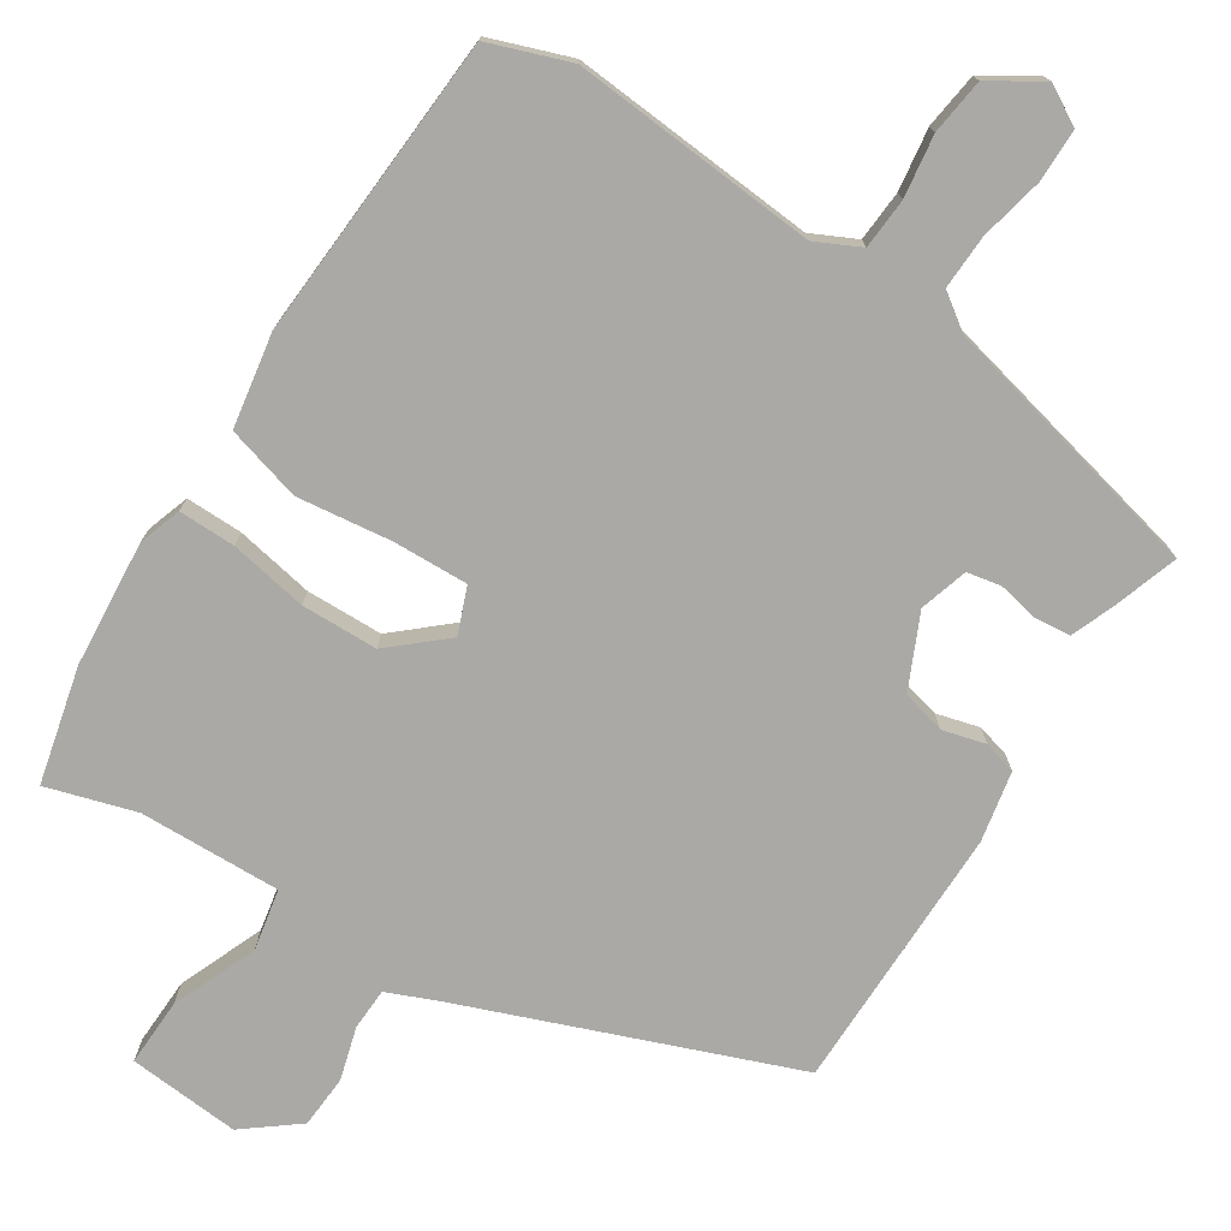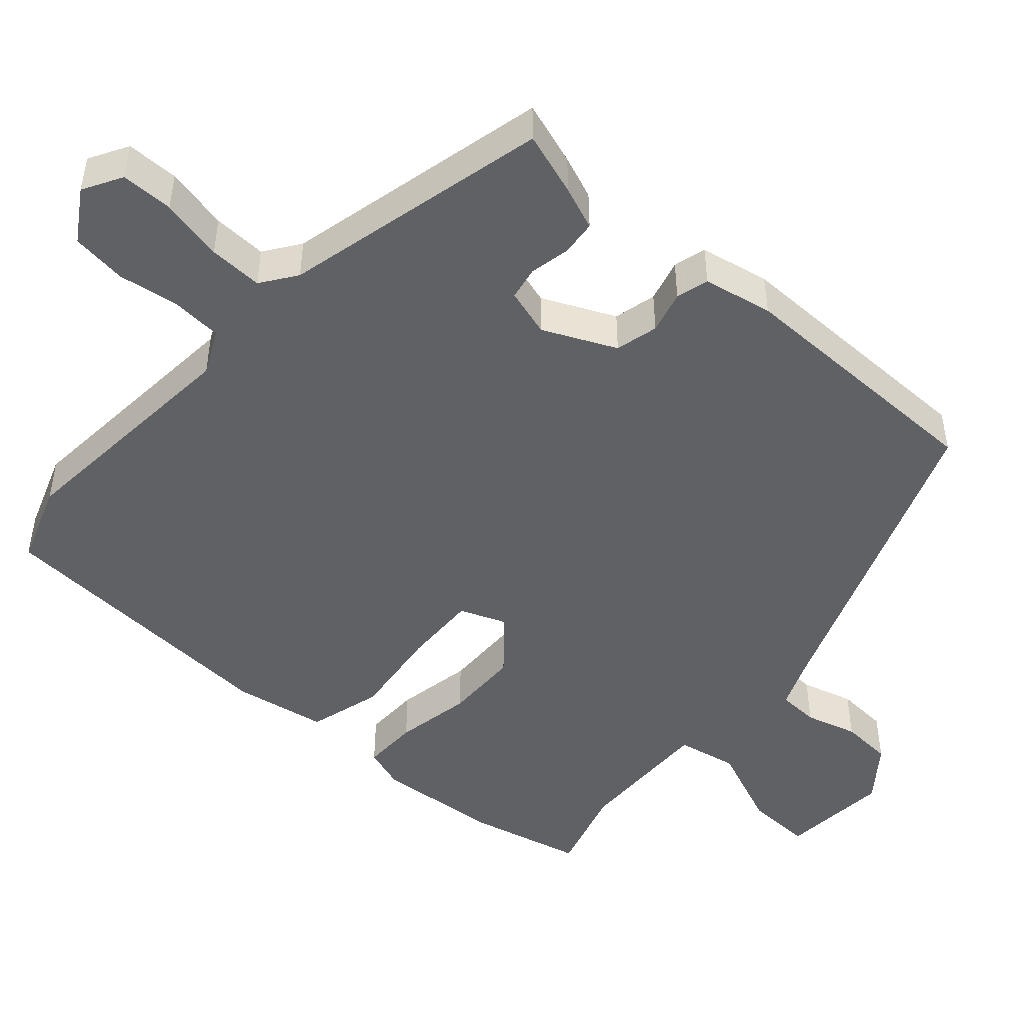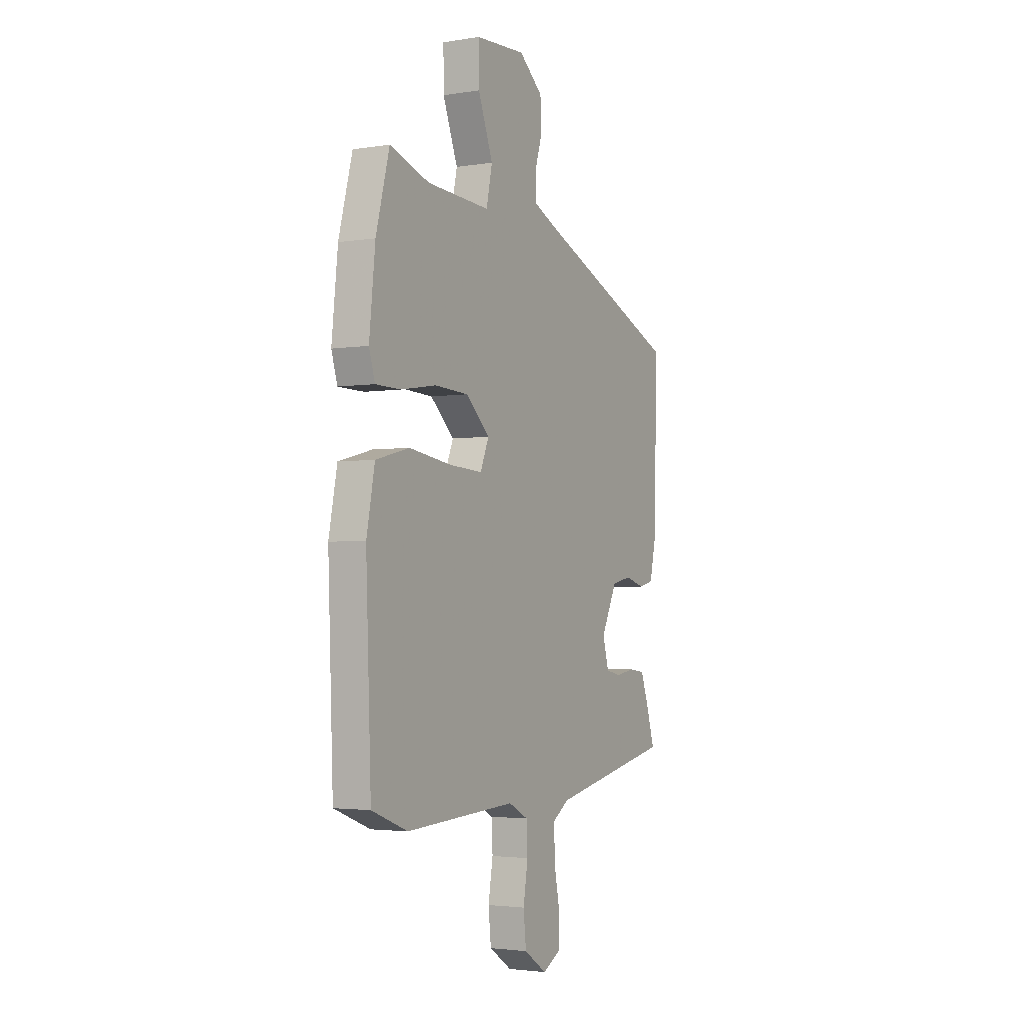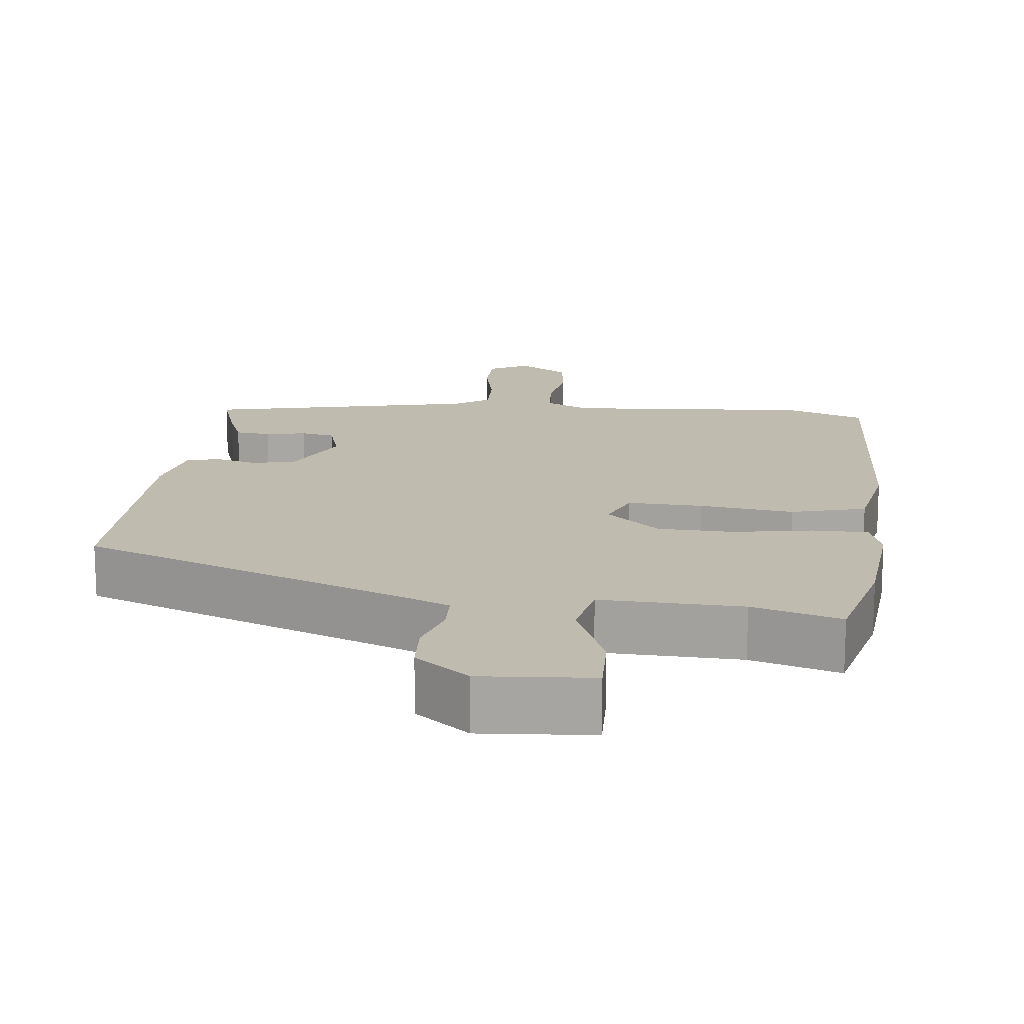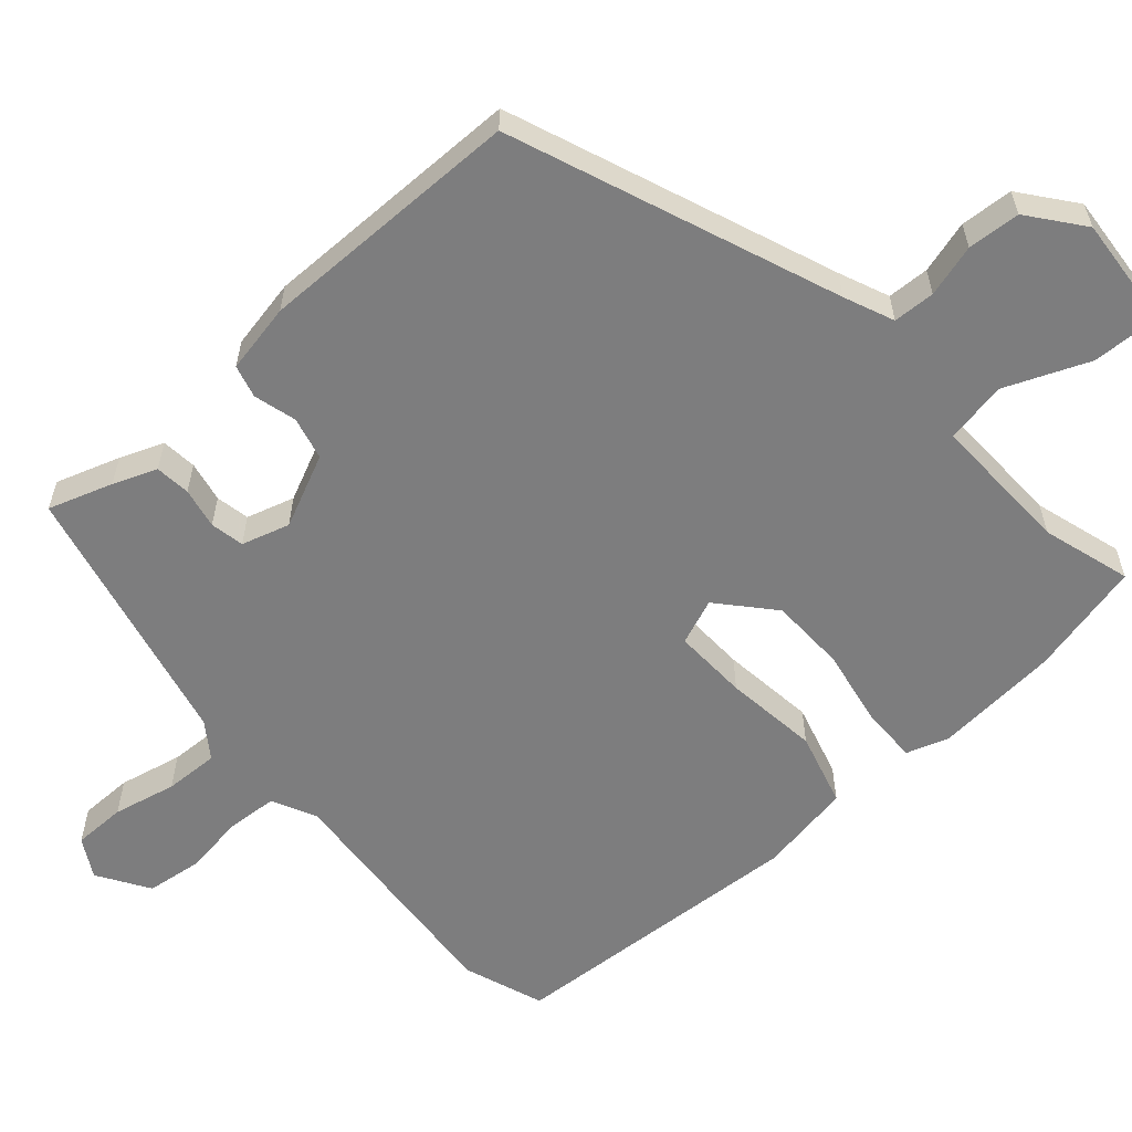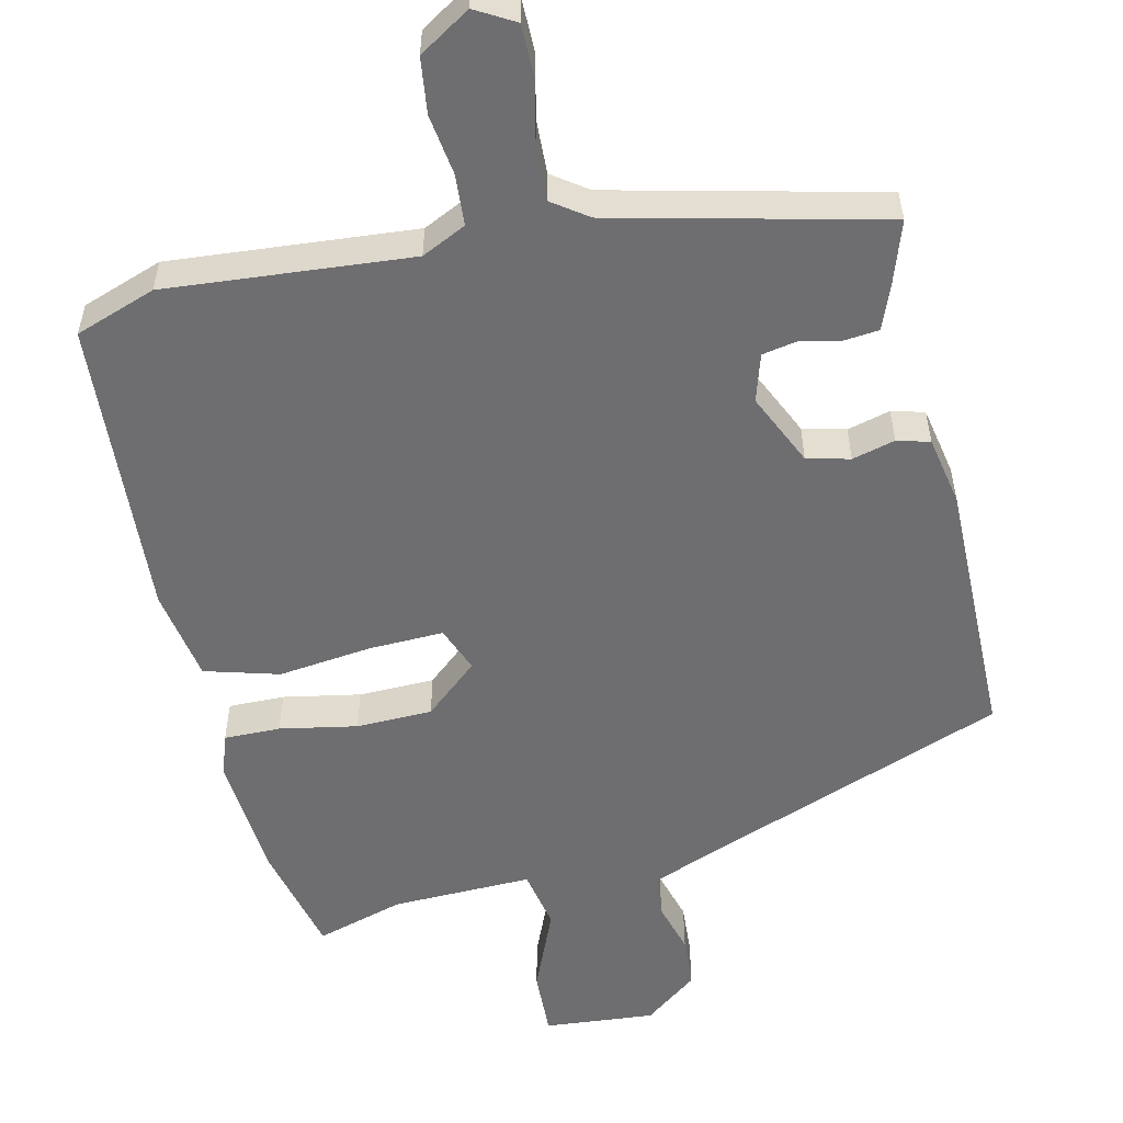
<metadata>
{"format":"obj","ext":"obj","renderer":"f3d","projection":"perspective","resolution":1024,"background":"white","views":[{"elev":-75.3,"azim":146.0,"up":"+Y"},{"elev":-47.6,"azim":-133.0,"up":"+Y"},{"elev":-2.9,"azim":118.8,"up":"+Z"},{"elev":15.9,"azim":5.5,"up":"+Y"},{"elev":-59.1,"azim":-49.9,"up":"+Y"},{"elev":-54.4,"azim":-168.6,"up":"+Y"}]}
</metadata>
<code>
v 0.485 0.07 0.557
v 0.526 0.07 0.401
v 0.544 0.07 0.23
v 0.526 0.07 0.172
v 0.449 0.07 0.171
v 0.343 0.07 0.188
v 0.239 0.07 0.183
v 0.167 0.07 0.117
v 0.193 0.07 0.055
v 0.295 0.07 0.061
v 0.423 0.07 0.08
v 0.525 0.07 0.054
v 0.55 0.07 -0.073
v 0.534 0.07 -0.487
v 0.425 0.07 -0.529
v 0.09 0.07 -0.51
v 0.03 0.07 -0.541
v 0.027 0.07 -0.61
v 0.041 0.07 -0.694
v 0.033 0.07 -0.77
v -0.036 0.07 -0.816
v -0.09 0.07 -0.787
v -0.092 0.07 -0.715
v -0.075 0.07 -0.628
v -0.074 0.07 -0.554
v -0.123 0.07 -0.521
v -0.491 0.07 -0.444
v -0.464 0.07 -0.356
v -0.442 0.07 -0.296
v -0.394 0.07 -0.29
v -0.338 0.07 -0.3
v -0.292 0.07 -0.29
v -0.274 0.07 -0.224
v -0.322 0.07 -0.126
v -0.381 0.07 -0.113
v -0.439 0.07 -0.13
v -0.484 0.07 -0.119
v -0.505 0.07 -0.024
v -0.511 0.07 0.338
v -0.072 0.07 0.519
v -0.005 0.07 0.549
v -0.004 0.07 0.606
v -0.026 0.07 0.677
v -0.023 0.07 0.749
v 0.049 0.07 0.808
v 0.201 0.07 0.799
v 0.2 0.07 0.707
v 0.155 0.07 0.591
v 0.173 0.07 0.508
v 0.365 0.07 0.518
v 0.485 0 0.557
v 0.526 0 0.401
v 0.544 0 0.23
v 0.526 0 0.172
v 0.449 0 0.171
v 0.343 0 0.188
v 0.239 0 0.183
v 0.167 0 0.117
v 0.193 0 0.055
v 0.295 0 0.061
v 0.423 0 0.08
v 0.525 0 0.054
v 0.55 0 -0.073
v 0.534 0 -0.487
v 0.425 0 -0.529
v 0.09 0 -0.51
v 0.03 0 -0.541
v 0.027 0 -0.61
v 0.041 0 -0.694
v 0.033 0 -0.77
v -0.036 0 -0.816
v -0.09 0 -0.787
v -0.092 0 -0.715
v -0.075 0 -0.628
v -0.074 0 -0.554
v -0.123 0 -0.521
v -0.491 0 -0.444
v -0.464 0 -0.356
v -0.442 0 -0.296
v -0.394 0 -0.29
v -0.338 0 -0.3
v -0.292 0 -0.29
v -0.274 0 -0.224
v -0.322 0 -0.126
v -0.381 0 -0.113
v -0.439 0 -0.13
v -0.484 0 -0.119
v -0.505 0 -0.024
v -0.511 0 0.338
v -0.072 0 0.519
v -0.005 0 0.549
v -0.004 0 0.606
v -0.026 0 0.677
v -0.023 0 0.749
v 0.049 0 0.808
v 0.201 0 0.799
v 0.2 0 0.707
v 0.155 0 0.591
v 0.173 0 0.508
v 0.365 0 0.518
f 45 46 47 48
f 45 48 49
f 42 43 44 45
f 41 42 45 49
f 40 41 49
f 39 40 49
f 38 39 49 50
f 35 36 37 38
f 34 35 38 50
f 28 29 30 31
f 26 27 28 31
f 25 26 31 32
f 21 22 23 24
f 21 24 25
f 18 19 20 21
f 17 18 21 25
f 16 17 25 32
f 10 11 12 13
f 9 10 13 14
f 3 4 5 6
f 3 6 7
f 2 3 7
f 1 2 7
f 33 34 50 1
f 9 14 15 16
f 8 9 16 32
f 8 32 33
f 1 7 8 33
f 98 97 96 95
f 99 98 95
f 95 94 93 92
f 99 95 92 91
f 99 91 90
f 99 90 89
f 100 99 89 88
f 88 87 86 85
f 100 88 85 84
f 81 80 79 78
f 81 78 77 76
f 82 81 76 75
f 74 73 72 71
f 75 74 71
f 71 70 69 68
f 75 71 68 67
f 82 75 67 66
f 63 62 61 60
f 64 63 60 59
f 56 55 54 53
f 57 56 53
f 57 53 52
f 57 52 51
f 51 100 84 83
f 66 65 64 59
f 82 66 59 58
f 83 82 58
f 83 58 57 51
f 1 51 52 2
f 2 52 53 3
f 3 53 54 4
f 4 54 55 5
f 5 55 56 6
f 6 56 57 7
f 7 57 58 8
f 8 58 59 9
f 9 59 60 10
f 10 60 61 11
f 11 61 62 12
f 12 62 63 13
f 13 63 64 14
f 14 64 65 15
f 15 65 66 16
f 16 66 67 17
f 17 67 68 18
f 18 68 69 19
f 19 69 70 20
f 20 70 71 21
f 21 71 72 22
f 22 72 73 23
f 23 73 74 24
f 24 74 75 25
f 25 75 76 26
f 26 76 77 27
f 27 77 78 28
f 28 78 79 29
f 29 79 80 30
f 30 80 81 31
f 31 81 82 32
f 32 82 83 33
f 33 83 84 34
f 34 84 85 35
f 35 85 86 36
f 36 86 87 37
f 37 87 88 38
f 38 88 89 39
f 39 89 90 40
f 40 90 91 41
f 41 91 92 42
f 42 92 93 43
f 43 93 94 44
f 44 94 95 45
f 45 95 96 46
f 46 96 97 47
f 47 97 98 48
f 48 98 99 49
f 49 99 100 50
f 50 100 51 1

</code>
